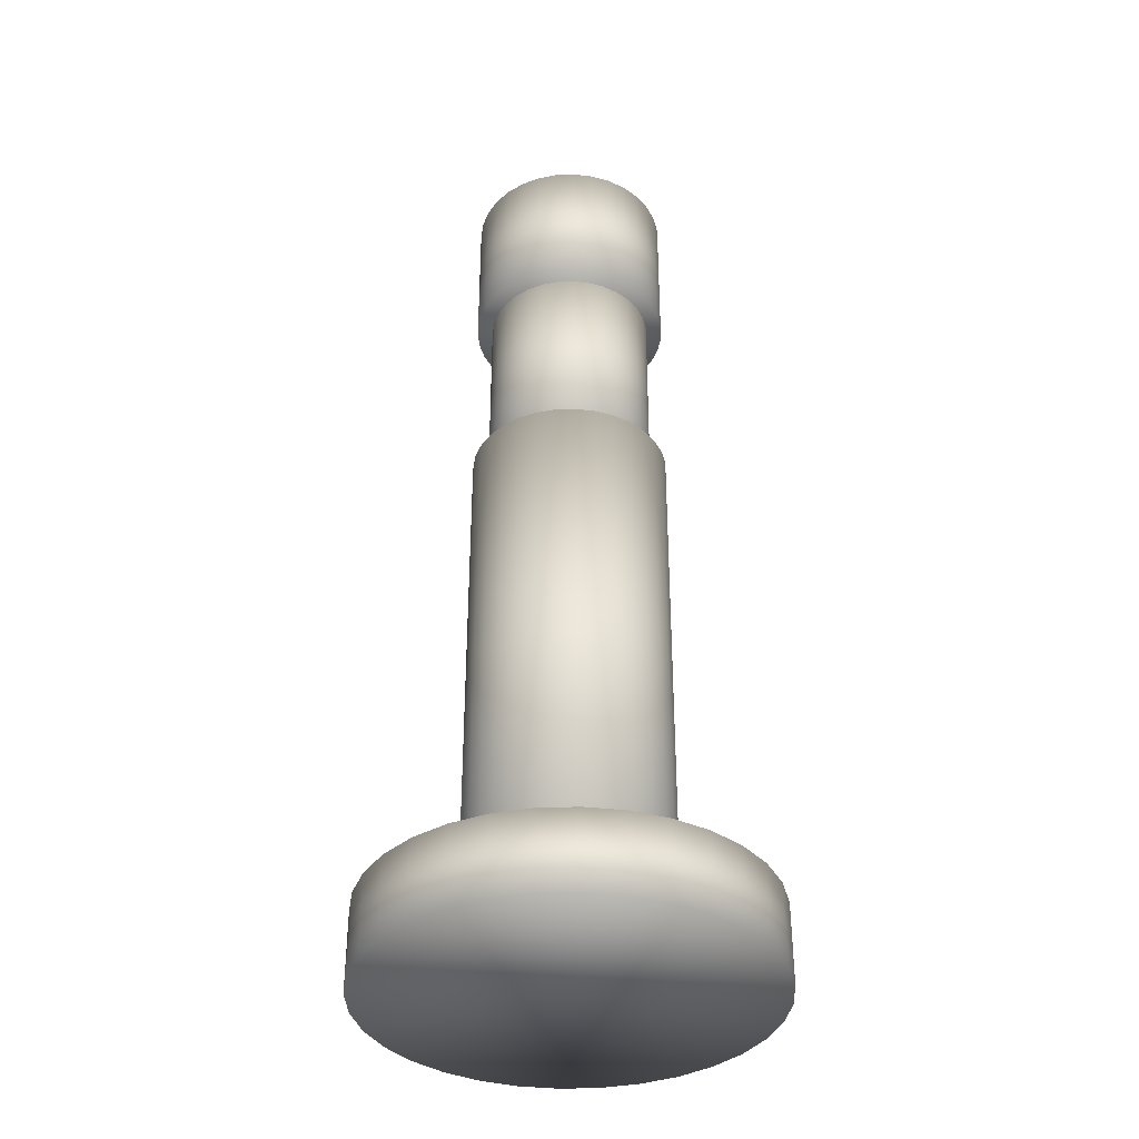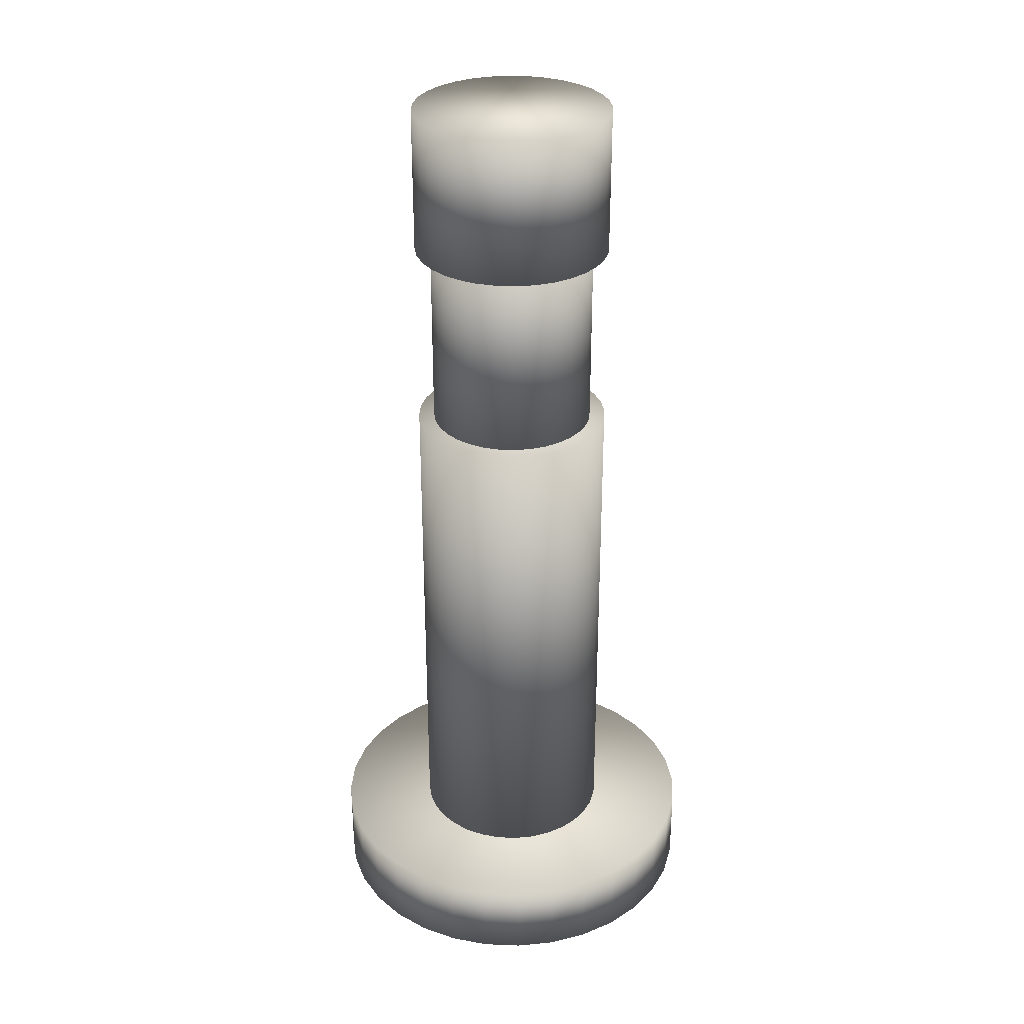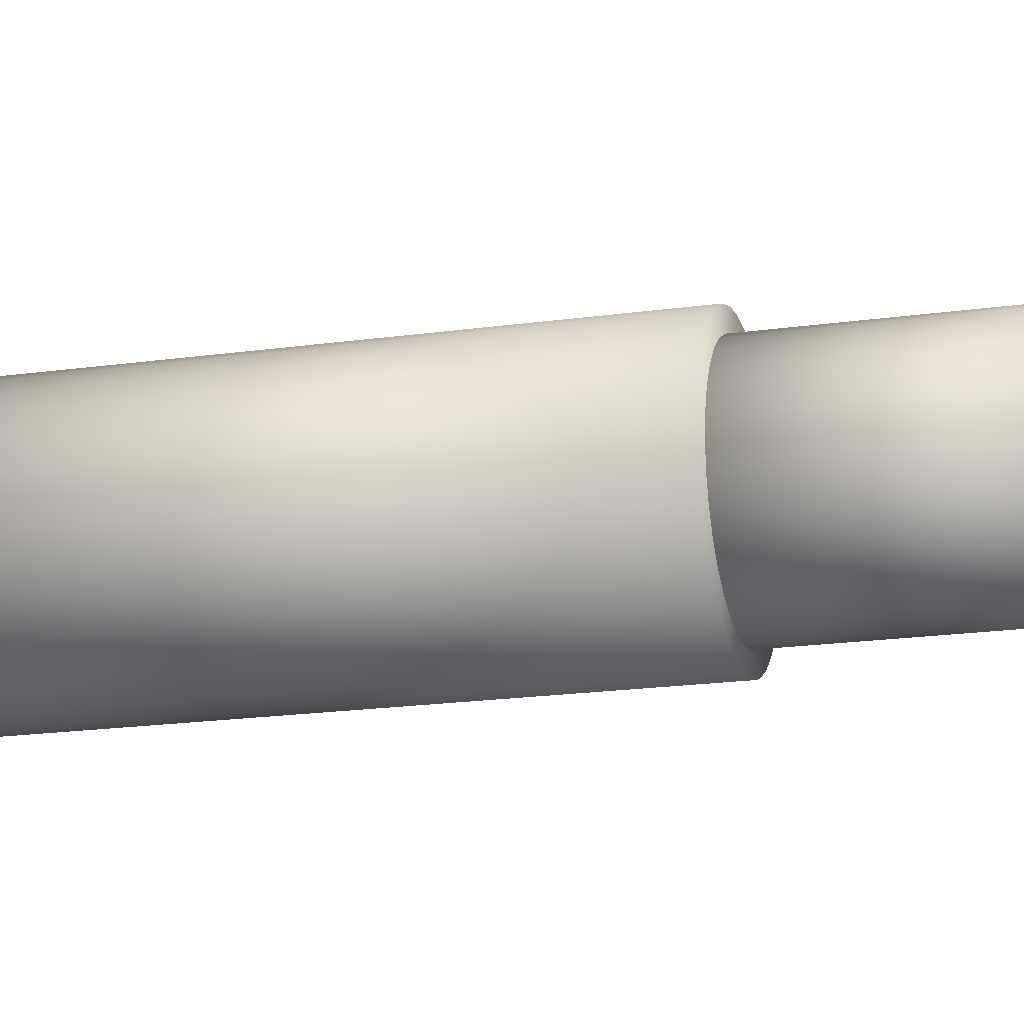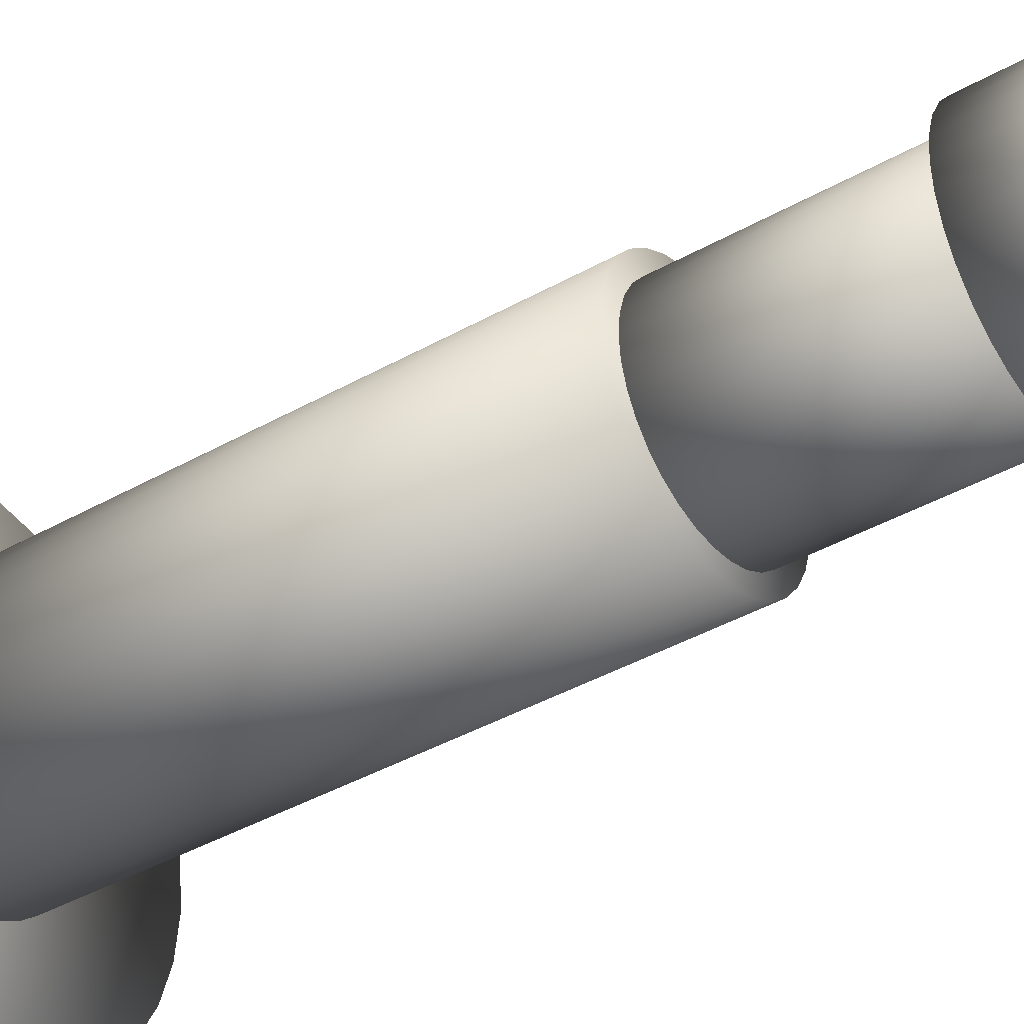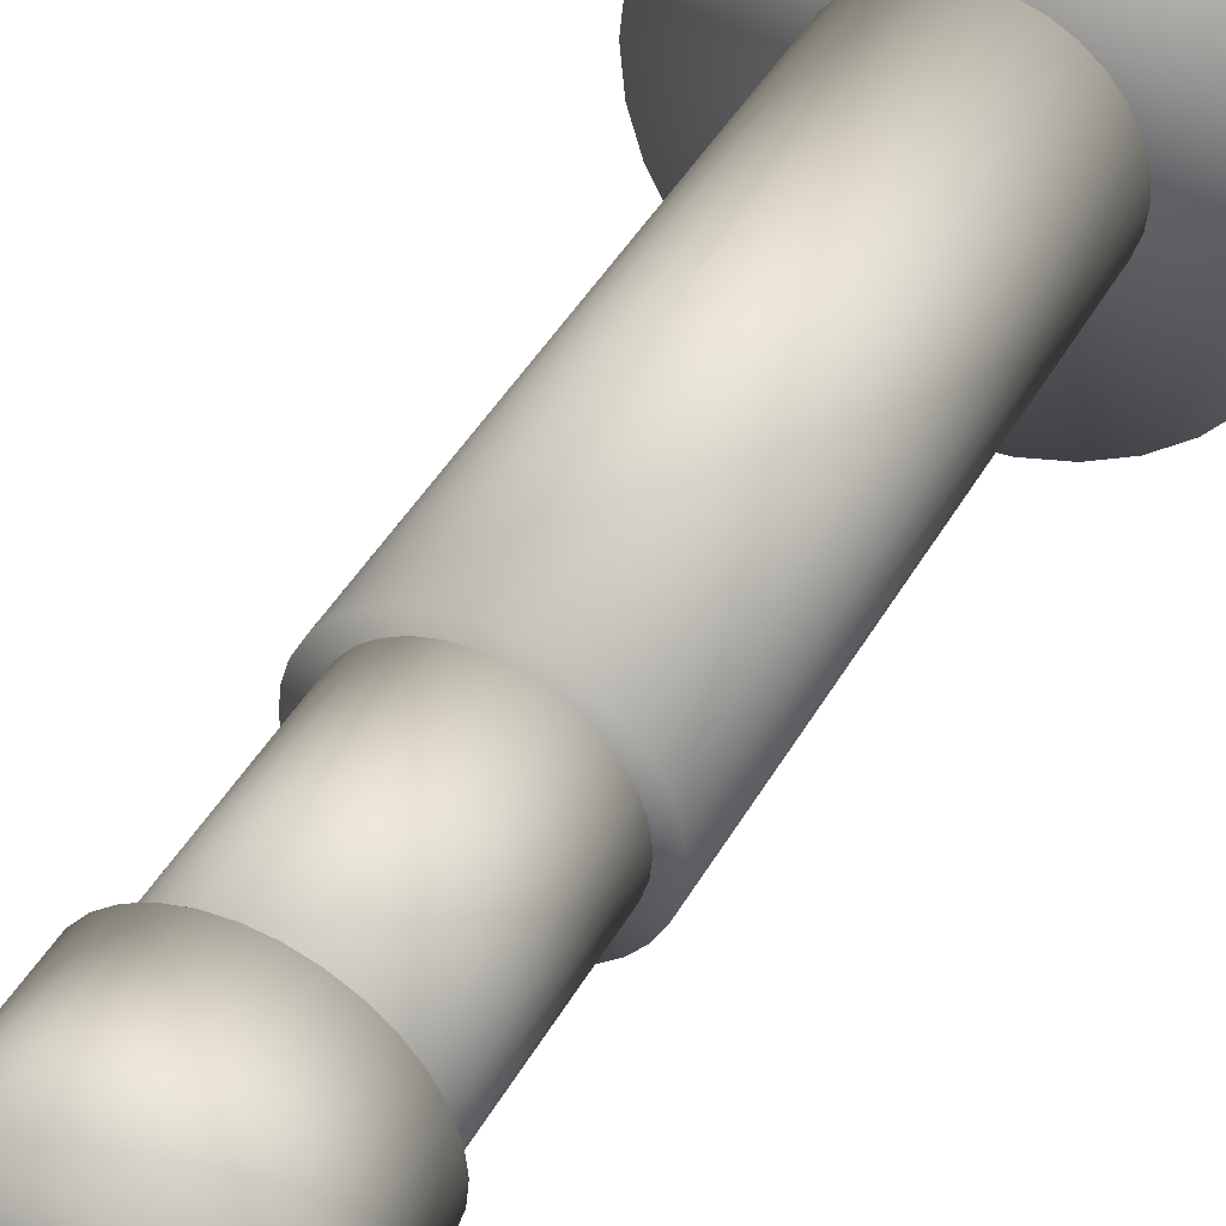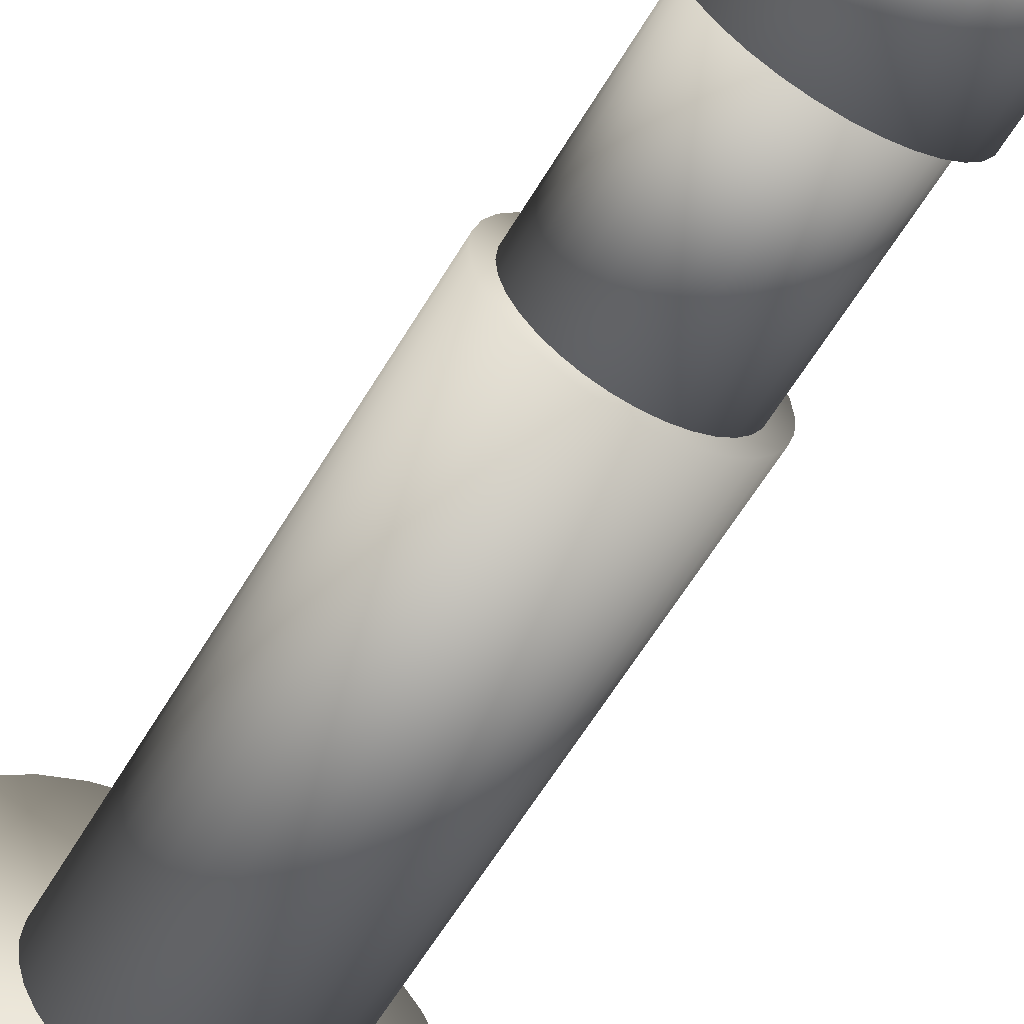
<metadata>
{"format":"obj","ext":"obj","renderer":"f3d","projection":"perspective","resolution":1024,"background":"white","views":[{"elev":-36.6,"azim":-47.8,"up":"+Y"},{"elev":31.0,"azim":-58.5,"up":"+Y"},{"elev":-18.2,"azim":105.7,"up":"+Z"},{"elev":-39.9,"azim":125.2,"up":"+Z"},{"elev":43.1,"azim":-152.7,"up":"+Z"},{"elev":-60.1,"azim":149.5,"up":"+Z"}]}
</metadata>
<code>
o Bodenplatte_Cylinder
v 0 -0.2008 -1
v 0 0.2008 -1
v 0.1951 0.2008 -0.9808
v 0.1951 -0.2008 -0.9808
v 0.3827 0.2008 -0.9239
v 0.3827 -0.2008 -0.9239
v 0.5556 0.2008 -0.8315
v 0.5556 -0.2008 -0.8315
v 0.7071 0.2008 -0.7071
v 0.7071 -0.2008 -0.7071
v 0.8315 0.2008 -0.5556
v 0.8315 -0.2008 -0.5556
v 0.9239 0.2008 -0.3827
v 0.9239 -0.2008 -0.3827
v 0.9808 0.2008 -0.1951
v 0.9808 -0.2008 -0.1951
v 1 0.2008 0
v 1 -0.2008 -0
v 0.9808 0.2008 0.1951
v 0.9808 -0.2008 0.1951
v 0.9239 0.2008 0.3827
v 0.9239 -0.2008 0.3827
v 0.8315 0.2008 0.5556
v 0.8315 -0.2008 0.5556
v 0.7071 0.2008 0.7071
v 0.7071 -0.2008 0.7071
v 0.5556 0.2008 0.8315
v 0.5556 -0.2008 0.8315
v 0.3827 0.2008 0.9239
v 0.3827 -0.2008 0.9239
v 0.1951 0.2008 0.9808
v 0.1951 -0.2008 0.9808
v 0 0.2008 1
v 0 -0.2008 1
v -0.1951 0.2008 0.9808
v -0.1951 -0.2008 0.9808
v -0.3827 0.2008 0.9239
v -0.3827 -0.2008 0.9239
v -0.5556 0.2008 0.8315
v -0.5556 -0.2008 0.8315
v -0.7071 0.2008 0.7071
v -0.7071 -0.2008 0.7071
v -0.8315 0.2008 0.5556
v -0.8315 -0.2008 0.5556
v -0.9239 0.2008 0.3827
v -0.9239 -0.2008 0.3827
v -0.9808 0.2008 0.1951
v -0.9808 -0.2008 0.1951
v -1 0.2008 -1e-06
v -1 -0.2008 -1e-06
v -0.9808 0.2008 -0.1951
v -0.9808 -0.2008 -0.1951
v -0.9239 0.2008 -0.3827
v -0.9239 -0.2008 -0.3827
v -0.8315 0.2008 -0.5556
v -0.8315 -0.2008 -0.5556
v -0.7071 0.2008 -0.7071
v -0.7071 -0.2008 -0.7071
v -0.5556 0.2008 -0.8315
v -0.5556 -0.2008 -0.8315
v -0.3827 0.2008 -0.9239
v -0.3827 -0.2008 -0.9239
v -0.1951 0.2008 -0.9808
v -0.1951 -0.2008 -0.9808
v 0 3.798 -0.5104
v 0 4.547 -0.5104
v 0.09957 4.547 -0.5006
v 0.09957 3.798 -0.5006
v 0.1953 4.547 -0.4715
v 0.1953 3.798 -0.4715
v 0.2836 4.547 -0.4244
v 0.2836 3.798 -0.4244
v 0.3609 4.547 -0.3609
v 0.3609 3.798 -0.3609
v 0.4244 4.547 -0.2836
v 0.4244 3.798 -0.2836
v 0.4715 4.547 -0.1953
v 0.4715 3.798 -0.1953
v 0.5006 4.547 -0.09957
v 0.5006 3.798 -0.09957
v 0.5104 4.547 1e-06
v 0.5104 3.798 1e-06
v 0.5006 4.547 0.09957
v 0.5006 3.798 0.09957
v 0.4715 4.547 0.1953
v 0.4715 3.798 0.1953
v 0.4244 4.547 0.2836
v 0.4244 3.798 0.2836
v 0.3609 4.547 0.3609
v 0.3609 3.798 0.3609
v 0.2836 4.547 0.4244
v 0.2836 3.798 0.4244
v 0.1953 4.547 0.4715
v 0.1953 3.798 0.4715
v 0.09957 4.547 0.5006
v 0.09957 3.798 0.5006
v 0 4.547 0.5104
v 0 3.798 0.5104
v -0.09957 4.547 0.5006
v -0.09957 3.798 0.5006
v -0.1953 4.547 0.4715
v -0.1953 3.798 0.4715
v -0.2836 4.547 0.4244
v -0.2836 3.798 0.4244
v -0.3609 4.547 0.3609
v -0.3609 3.798 0.3609
v -0.4244 4.547 0.2836
v -0.4244 3.798 0.2836
v -0.4715 4.547 0.1953
v -0.4715 3.798 0.1953
v -0.5006 4.547 0.09957
v -0.5006 3.798 0.09957
v -0.5104 4.547 -0
v -0.5104 3.798 -0
v -0.5006 4.547 -0.09957
v -0.5006 3.798 -0.09957
v -0.4715 4.547 -0.1953
v -0.4715 3.798 -0.1953
v -0.4244 4.547 -0.2836
v -0.4244 3.798 -0.2836
v -0.3609 4.547 -0.3609
v -0.3609 3.798 -0.3609
v -0.2836 4.547 -0.4244
v -0.2836 3.798 -0.4244
v -0.1953 4.547 -0.4715
v -0.1953 3.798 -0.4715
v -0.09957 4.547 -0.5006
v -0.09957 3.798 -0.5006
v 0 0.188 -0.5104
v 0.09957 0.188 -0.5006
v 0.1953 0.188 -0.4715
v 0.2836 0.188 -0.4244
v 0.3609 0.188 -0.3609
v 0.4244 0.188 -0.2836
v 0.4715 0.188 -0.1953
v 0.5006 0.188 -0.09957
v 0.5104 0.188 0
v 0.5006 0.188 0.09957
v 0.4715 0.188 0.1953
v 0.4244 0.188 0.2836
v 0.3609 0.188 0.3609
v 0.2836 0.188 0.4244
v 0.1953 0.188 0.4715
v 0.09957 0.188 0.5006
v 0 0.188 0.5104
v -0.09957 0.188 0.5006
v -0.1953 0.188 0.4715
v -0.2836 0.188 0.4244
v -0.3609 0.188 0.3609
v -0.4244 0.188 0.2836
v -0.4715 0.188 0.1953
v -0.5006 0.188 0.09957
v -0.5104 0.188 -1e-06
v -0.5006 0.188 -0.09957
v -0.4715 0.188 -0.1953
v -0.4244 0.188 -0.2836
v -0.3609 0.188 -0.3609
v -0.2836 0.188 -0.4244
v -0.1953 0.188 -0.4715
v -0.09957 0.188 -0.5006
v -0.09957 2.814 -0.5006
v 0 2.814 -0.5104
v -0.1953 2.814 -0.4715
v -0.2836 2.814 -0.4244
v -0.3609 2.814 -0.3609
v -0.4244 2.814 -0.2836
v -0.4715 2.814 -0.1953
v -0.5006 2.814 -0.09957
v -0.5104 2.814 -1e-06
v -0.5006 2.814 0.09957
v -0.4715 2.814 0.1953
v -0.4244 2.814 0.2836
v -0.3609 2.814 0.3609
v -0.2836 2.814 0.4244
v -0.1953 2.814 0.4715
v -0.09957 2.814 0.5006
v 0 2.814 0.5104
v 0.09957 2.814 0.5006
v 0.1953 2.814 0.4715
v 0.2836 2.814 0.4244
v 0.3609 2.814 0.3609
v 0.4244 2.814 0.2836
v 0.4715 2.814 0.1953
v 0.5006 2.814 0.09957
v 0.5104 2.814 0
v 0.5006 2.814 -0.09957
v 0.4715 2.814 -0.1953
v 0.4244 2.814 -0.2836
v 0.3609 2.814 -0.3609
v 0.2836 2.814 -0.4244
v 0.1953 2.814 -0.4715
v 0.09957 2.814 -0.5006
v 0 2.718 -0.4286
v 0 3.889 -0.4286
v 0.08362 3.889 -0.4204
v 0.08362 2.718 -0.4204
v 0.164 3.889 -0.396
v 0.164 2.718 -0.396
v 0.2381 3.889 -0.3564
v 0.2381 2.718 -0.3564
v 0.3031 3.889 -0.3031
v 0.3031 2.718 -0.3031
v 0.3564 3.889 -0.2381
v 0.3564 2.718 -0.2381
v 0.396 3.889 -0.164
v 0.396 2.718 -0.164
v 0.4204 3.889 -0.08362
v 0.4204 2.718 -0.08362
v 0.4286 3.889 1e-06
v 0.4286 2.718 0
v 0.4204 3.889 0.08362
v 0.4204 2.718 0.08362
v 0.396 3.889 0.164
v 0.396 2.718 0.164
v 0.3564 3.889 0.2381
v 0.3564 2.718 0.2381
v 0.3031 3.889 0.3031
v 0.3031 2.718 0.3031
v 0.2381 3.889 0.3564
v 0.2381 2.718 0.3564
v 0.164 3.889 0.396
v 0.164 2.718 0.396
v 0.08362 3.889 0.4204
v 0.08362 2.718 0.4204
v 0 3.889 0.4286
v 0 2.718 0.4286
v -0.08362 3.889 0.4204
v -0.08362 2.718 0.4204
v -0.164 3.889 0.396
v -0.164 2.718 0.396
v -0.2381 3.889 0.3564
v -0.2381 2.718 0.3564
v -0.3031 3.889 0.3031
v -0.3031 2.718 0.3031
v -0.3564 3.889 0.2381
v -0.3564 2.718 0.2381
v -0.396 3.889 0.164
v -0.396 2.718 0.164
v -0.4204 3.889 0.08362
v -0.4204 2.718 0.08362
v -0.4286 3.889 -0
v -0.4286 2.718 -1e-06
v -0.4204 3.889 -0.08362
v -0.4204 2.718 -0.08362
v -0.396 3.889 -0.164
v -0.396 2.718 -0.164
v -0.3564 3.889 -0.2381
v -0.3564 2.718 -0.2381
v -0.3031 3.889 -0.3031
v -0.3031 2.718 -0.3031
v -0.2381 3.889 -0.3564
v -0.2381 2.718 -0.3564
v -0.164 3.889 -0.396
v -0.164 2.718 -0.396
v -0.08362 3.889 -0.4204
v -0.08362 2.718 -0.4204
f 1 2 3 4
f 4 3 5 6
f 6 5 7 8
f 8 7 9 10
f 10 9 11 12
f 12 11 13 14
f 14 13 15 16
f 16 15 17 18
f 18 17 19 20
f 20 19 21 22
f 22 21 23 24
f 24 23 25 26
f 26 25 27 28
f 28 27 29 30
f 30 29 31 32
f 32 31 33 34
f 34 33 35 36
f 36 35 37 38
f 38 37 39 40
f 40 39 41 42
f 42 41 43 44
f 44 43 45 46
f 46 45 47 48
f 48 47 49 50
f 50 49 51 52
f 52 51 53 54
f 54 53 55 56
f 56 55 57 58
f 58 57 59 60
f 60 59 61 62
f 3 2 63 61 59 57 55 53 51 49 47 45 43 41 39 37 35 33 31 29 27 25 23 21 19 17 15 13 11 9 7 5
f 62 61 63 64
f 64 63 2 1
f 1 4 6 8 10 12 14 16 18 20 22 24 26 28 30 32 34 36 38 40 42 44 46 48 50 52 54 56 58 60 62 64
f 65 66 67 68
f 68 67 69 70
f 70 69 71 72
f 72 71 73 74
f 74 73 75 76
f 76 75 77 78
f 78 77 79 80
f 80 79 81 82
f 82 81 83 84
f 84 83 85 86
f 86 85 87 88
f 88 87 89 90
f 90 89 91 92
f 92 91 93 94
f 94 93 95 96
f 96 95 97 98
f 98 97 99 100
f 100 99 101 102
f 102 101 103 104
f 104 103 105 106
f 106 105 107 108
f 108 107 109 110
f 110 109 111 112
f 112 111 113 114
f 114 113 115 116
f 116 115 117 118
f 118 117 119 120
f 120 119 121 122
f 122 121 123 124
f 124 123 125 126
f 67 66 127 125 123 121 119 117 115 113 111 109 107 105 103 101 99 97 95 93 91 89 87 85 83 81 79 77 75 73 71 69
f 126 125 127 128
f 128 127 66 65
f 129 130 131 132 133 134 135 136 137 138 139 140 141 142 143 144 145 146 147 148 149 150 151 152 153 154 155 156 157 158 159 160
f 160 161 162 129
f 159 163 161 160
f 158 164 163 159
f 157 165 164 158
f 156 166 165 157
f 155 167 166 156
f 154 168 167 155
f 153 169 168 154
f 152 170 169 153
f 151 171 170 152
f 150 172 171 151
f 149 173 172 150
f 148 174 173 149
f 147 175 174 148
f 146 176 175 147
f 145 177 176 146
f 144 178 177 145
f 143 179 178 144
f 142 180 179 143
f 141 181 180 142
f 140 182 181 141
f 139 183 182 140
f 138 184 183 139
f 137 185 184 138
f 136 186 185 137
f 135 187 186 136
f 134 188 187 135
f 133 189 188 134
f 132 190 189 133
f 131 191 190 132
f 130 192 191 131
f 129 162 192 130
f 128 65 68 70 72 74 76 78 80 82 84 86 88 90 92 94 96 98 100 102 104 106 108 110 112 114 116 118 120 122 124 126
f 161 163 164 165 166 167 168 169 170 171 172 173 174 175 176 177 178 179 180 181 182 183 184 185 186 187 188 189 190 191 192 162
f 193 194 195 196
f 196 195 197 198
f 198 197 199 200
f 200 199 201 202
f 202 201 203 204
f 204 203 205 206
f 206 205 207 208
f 208 207 209 210
f 210 209 211 212
f 212 211 213 214
f 214 213 215 216
f 216 215 217 218
f 218 217 219 220
f 220 219 221 222
f 222 221 223 224
f 224 223 225 226
f 226 225 227 228
f 228 227 229 230
f 230 229 231 232
f 232 231 233 234
f 234 233 235 236
f 236 235 237 238
f 238 237 239 240
f 240 239 241 242
f 242 241 243 244
f 244 243 245 246
f 246 245 247 248
f 248 247 249 250
f 250 249 251 252
f 252 251 253 254
f 195 194 255 253 251 249 247 245 243 241 239 237 235 233 231 229 227 225 223 221 219 217 215 213 211 209 207 205 203 201 199 197
f 254 253 255 256
f 256 255 194 193
f 193 196 198 200 202 204 206 208 210 212 214 216 218 220 222 224 226 228 230 232 234 236 238 240 242 244 246 248 250 252 254 256

</code>
